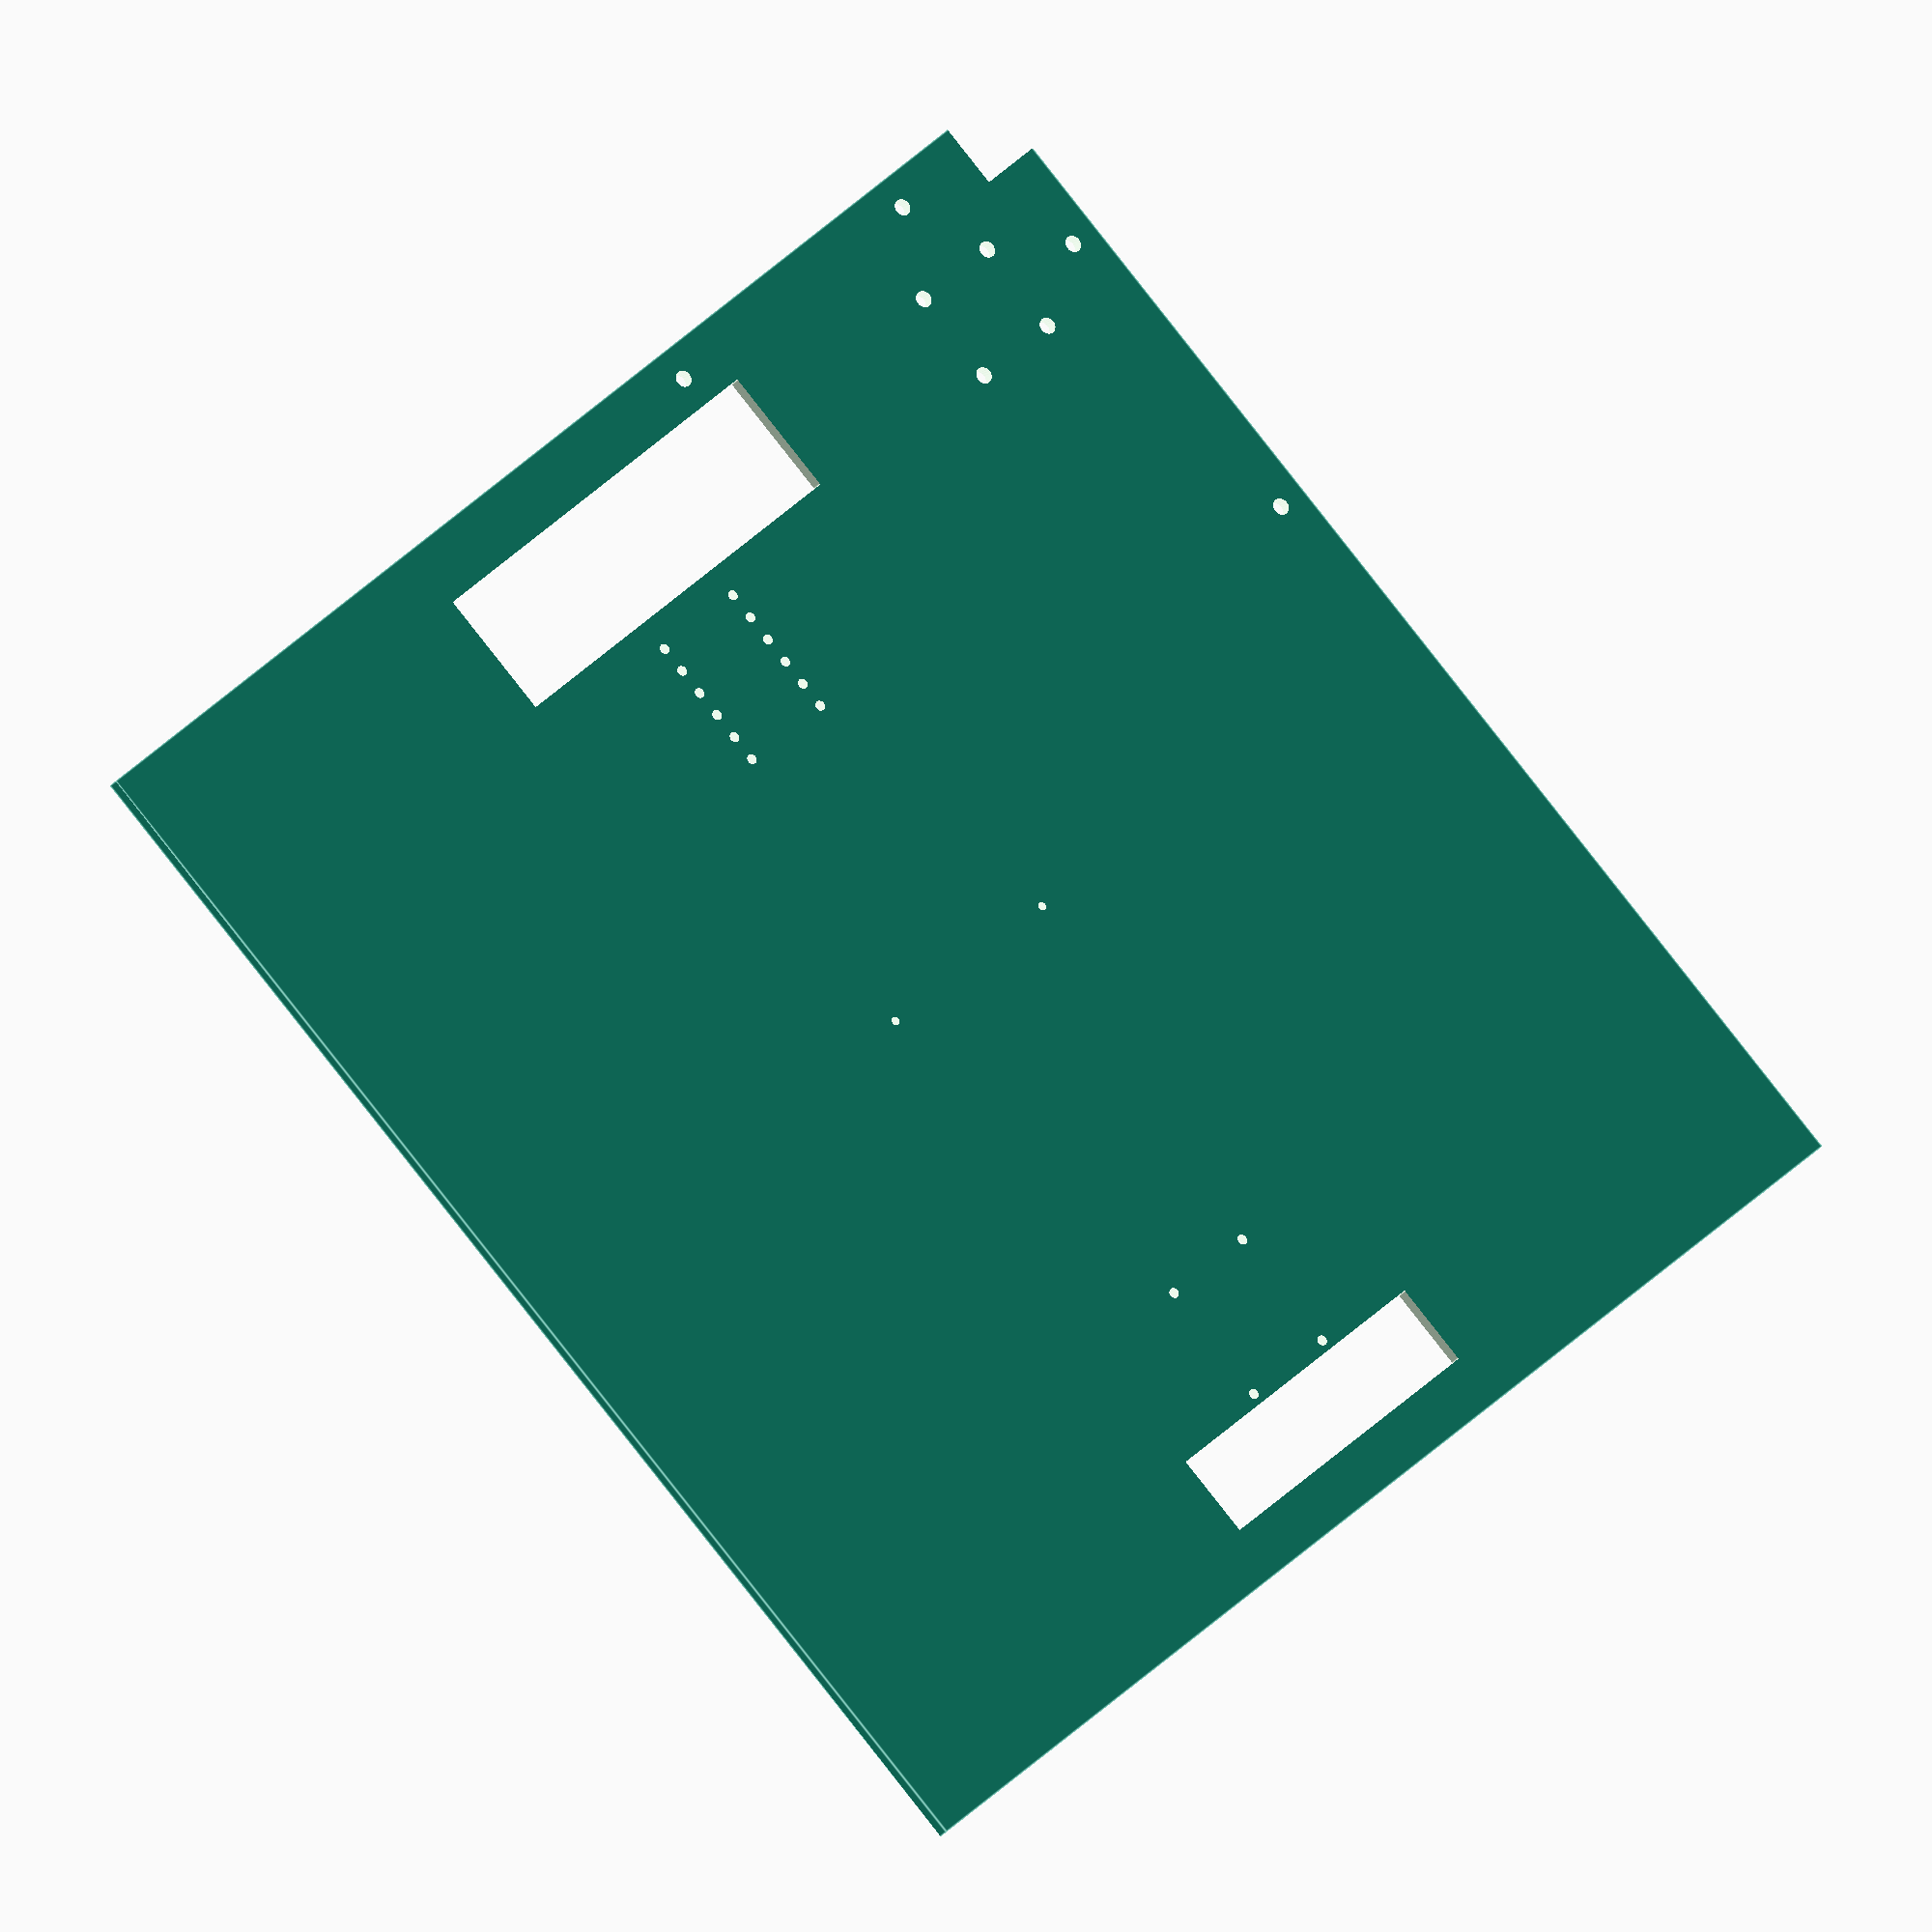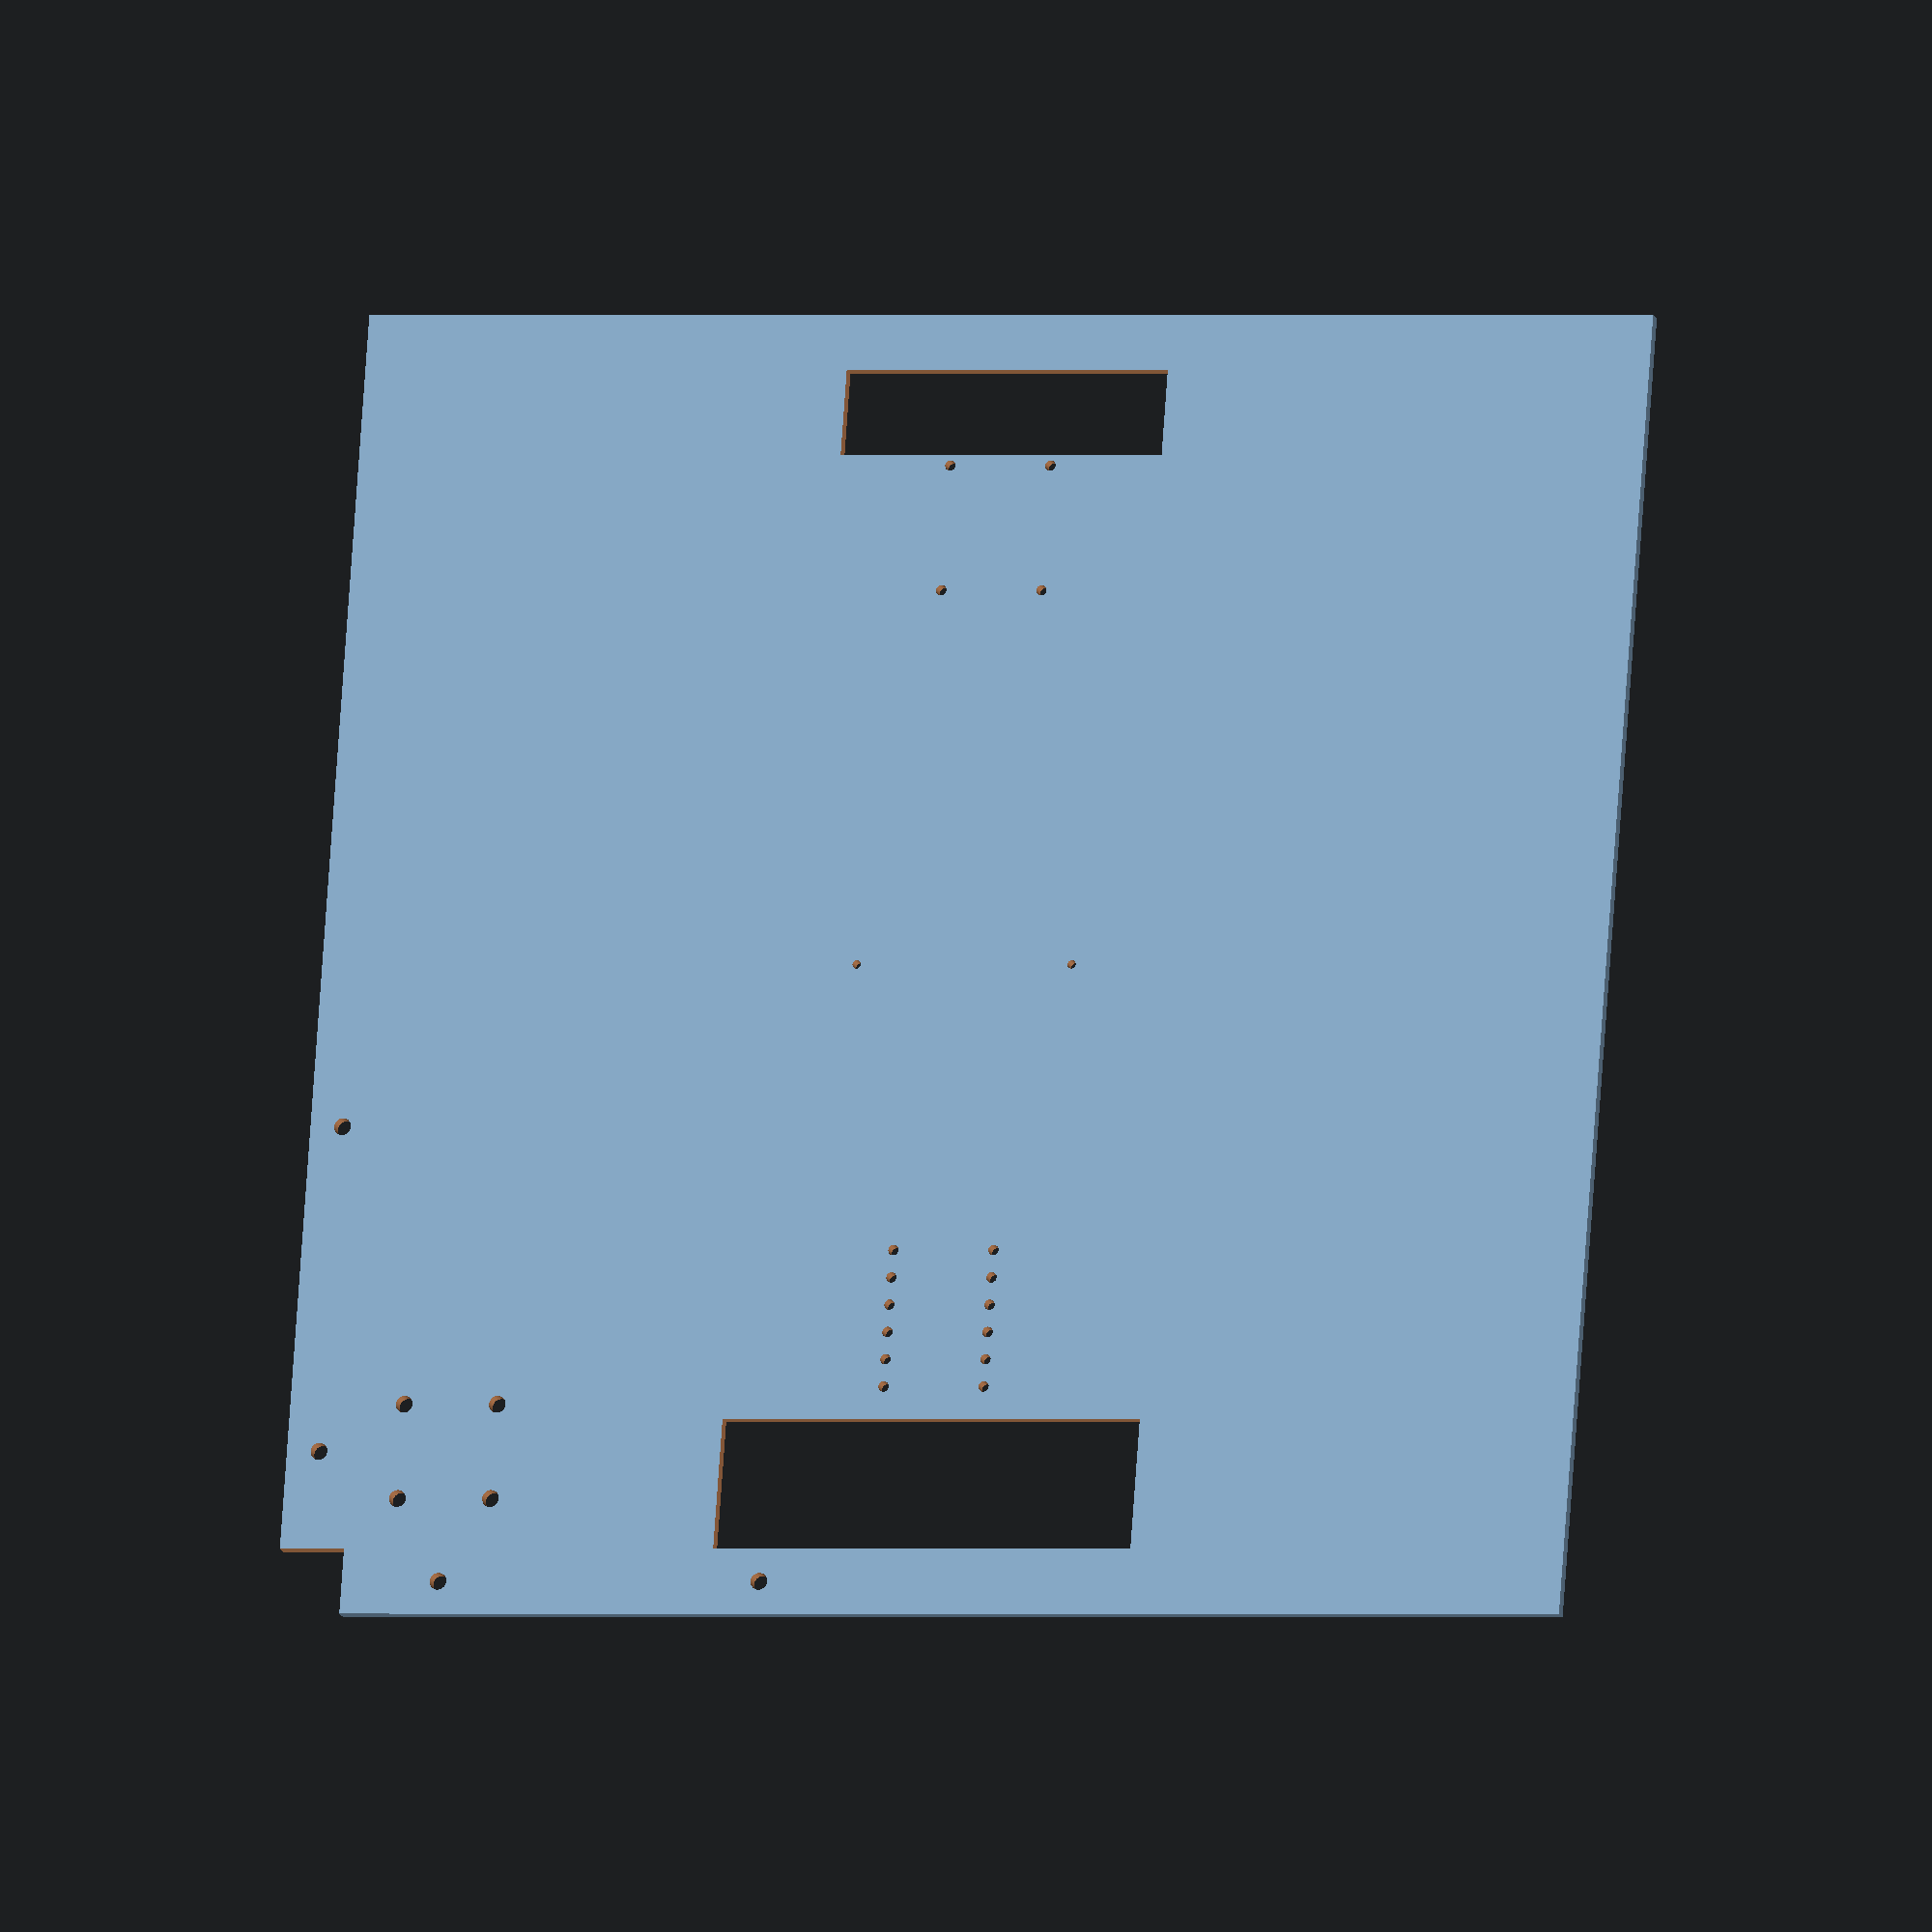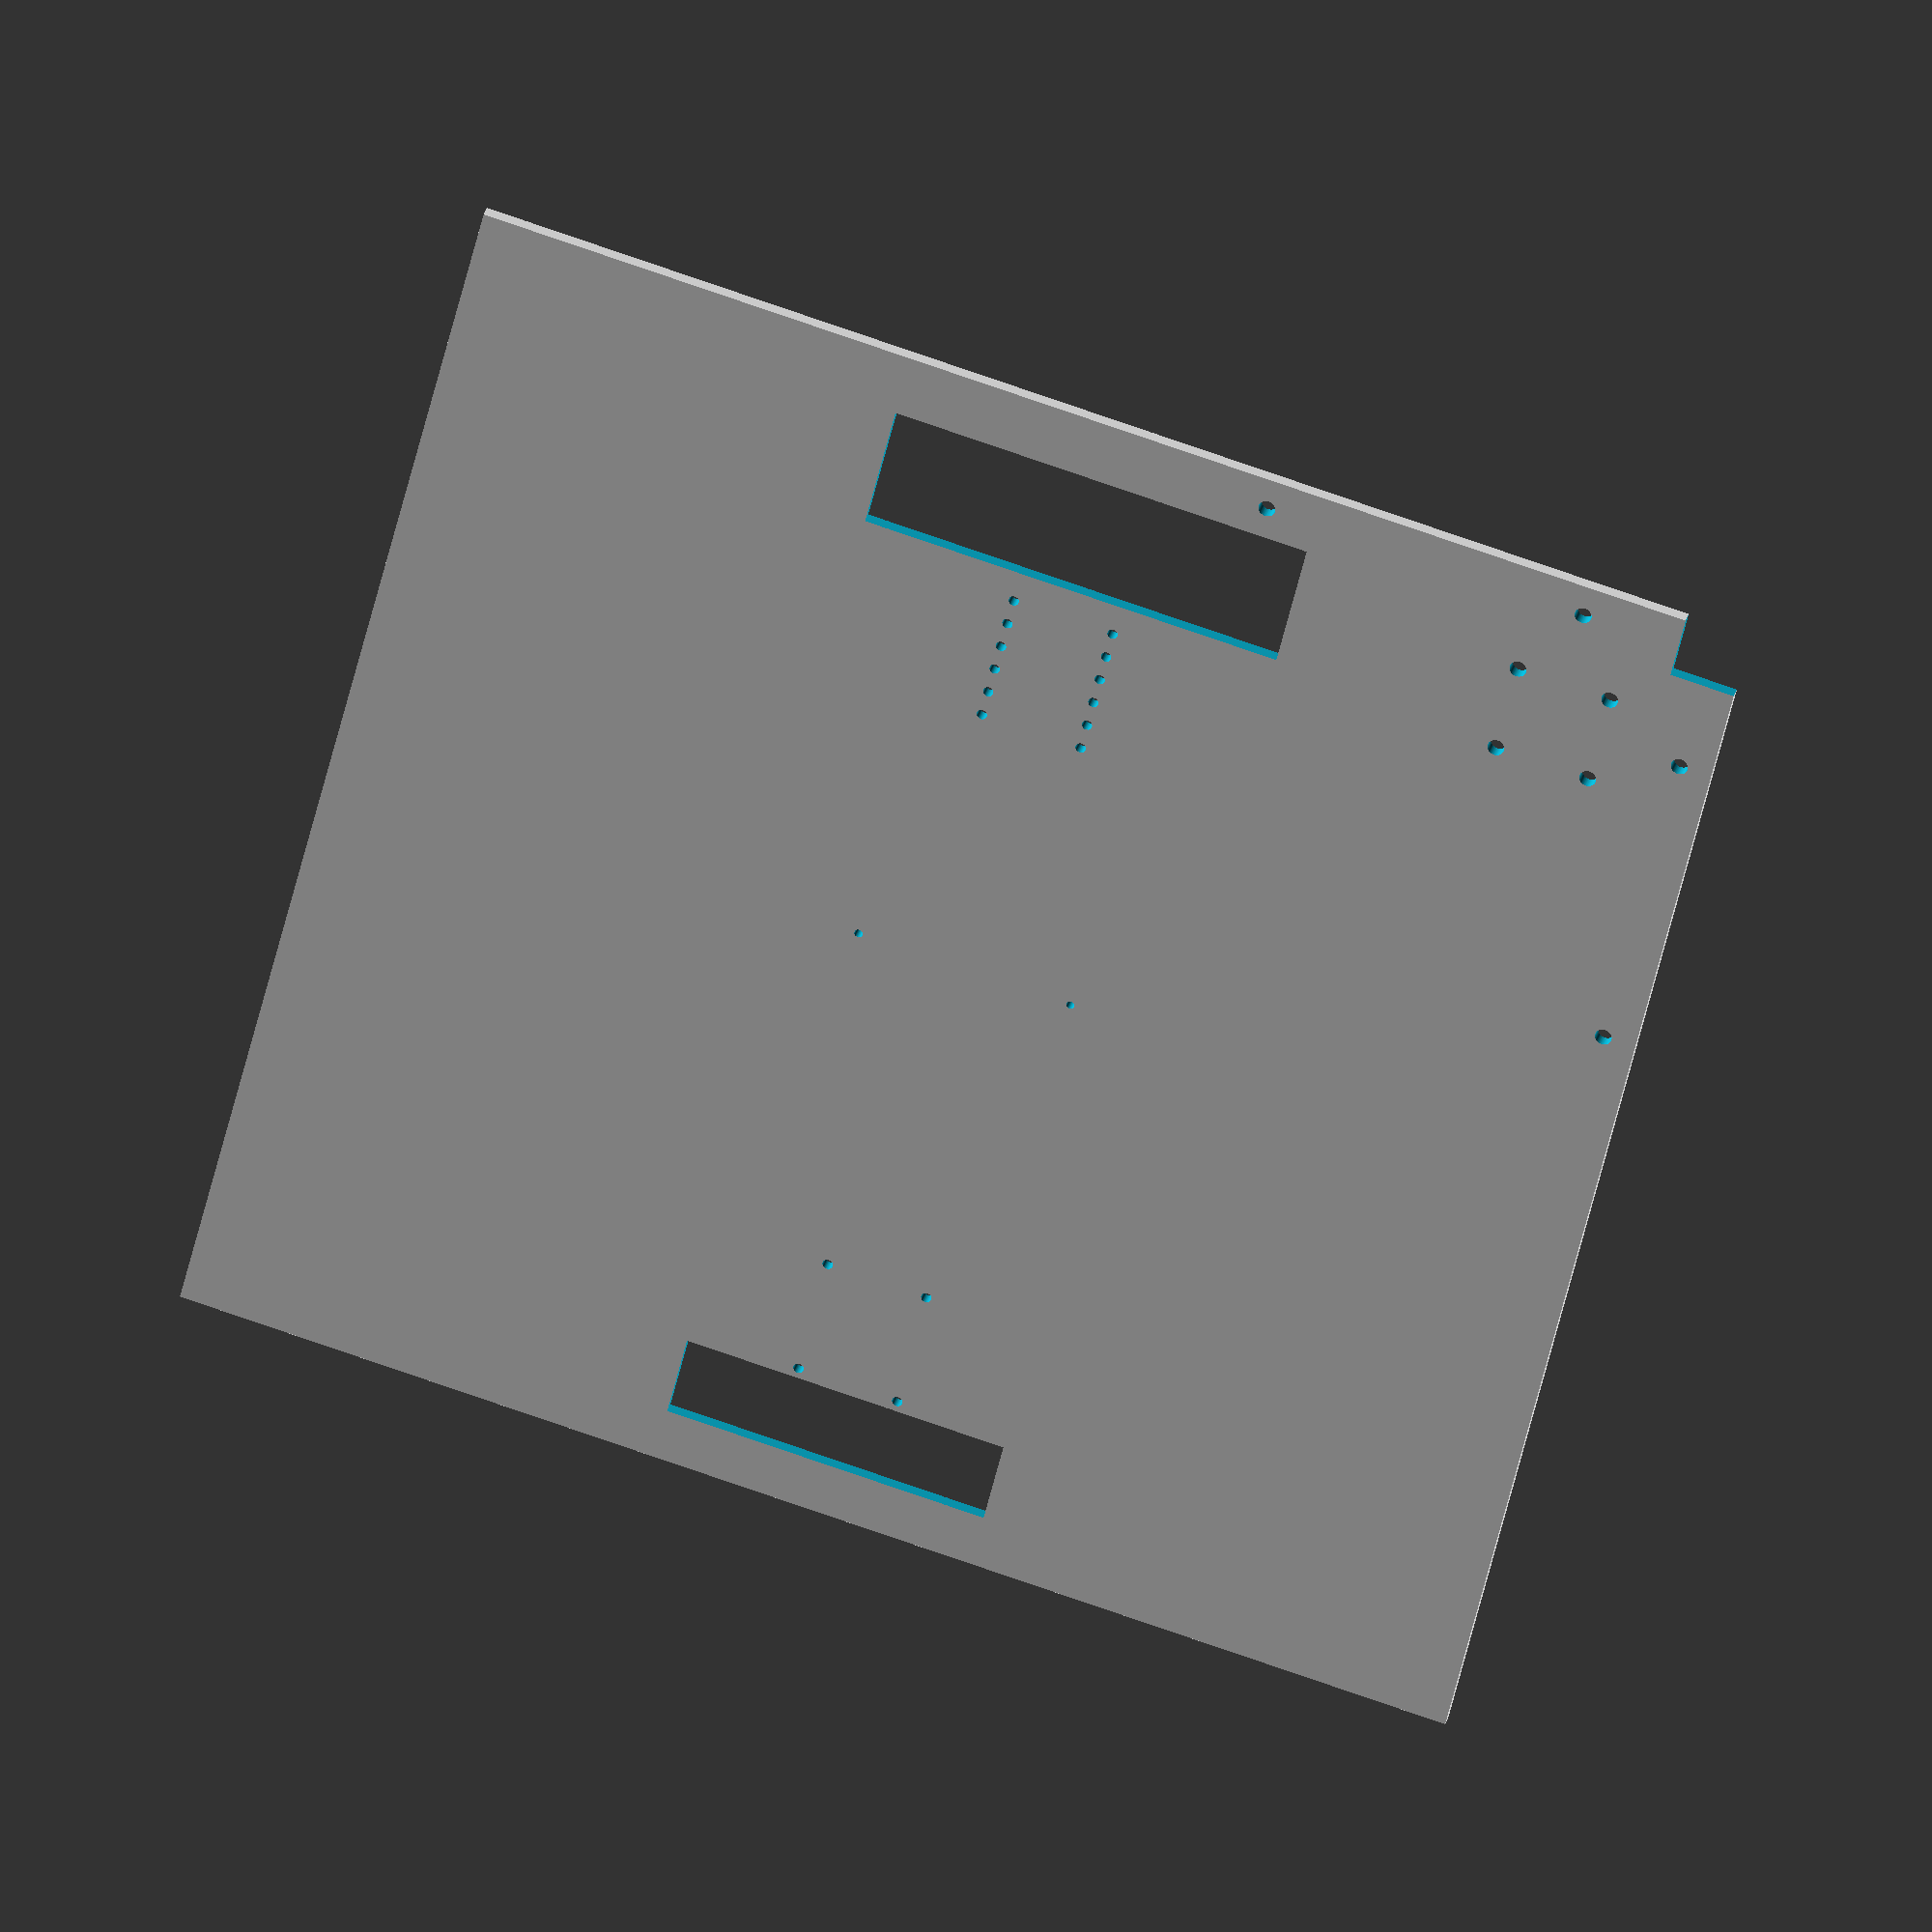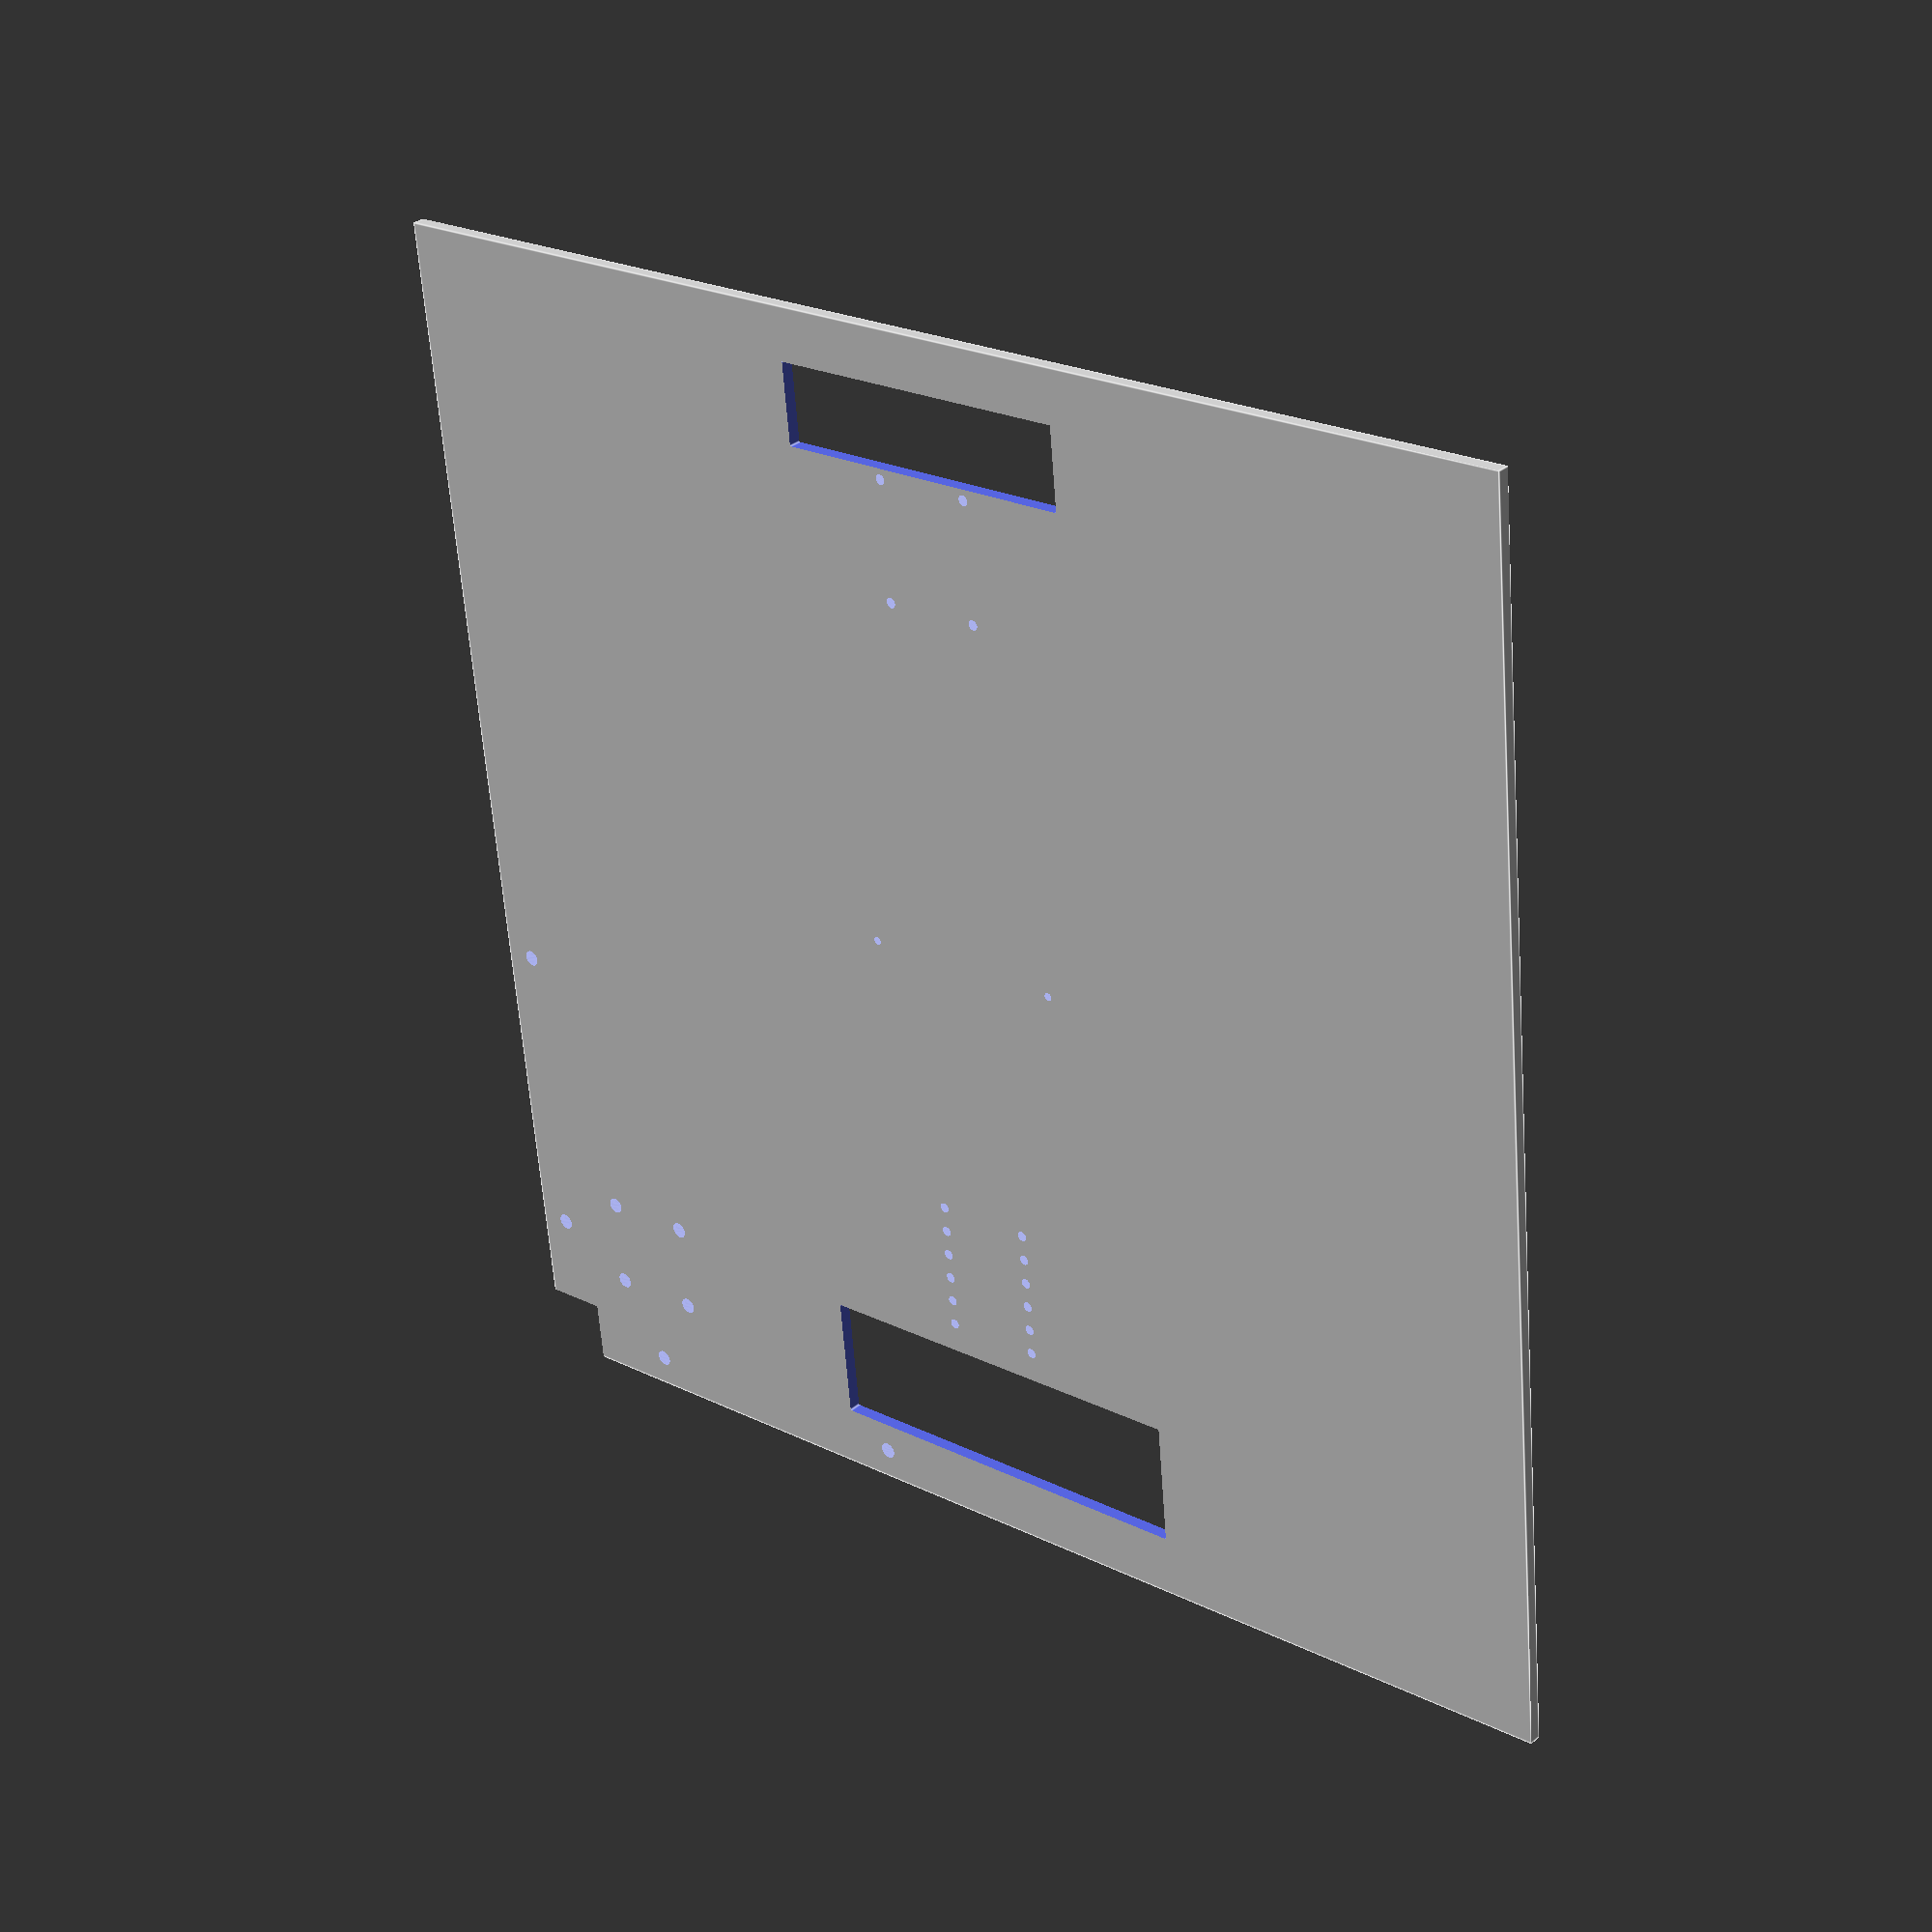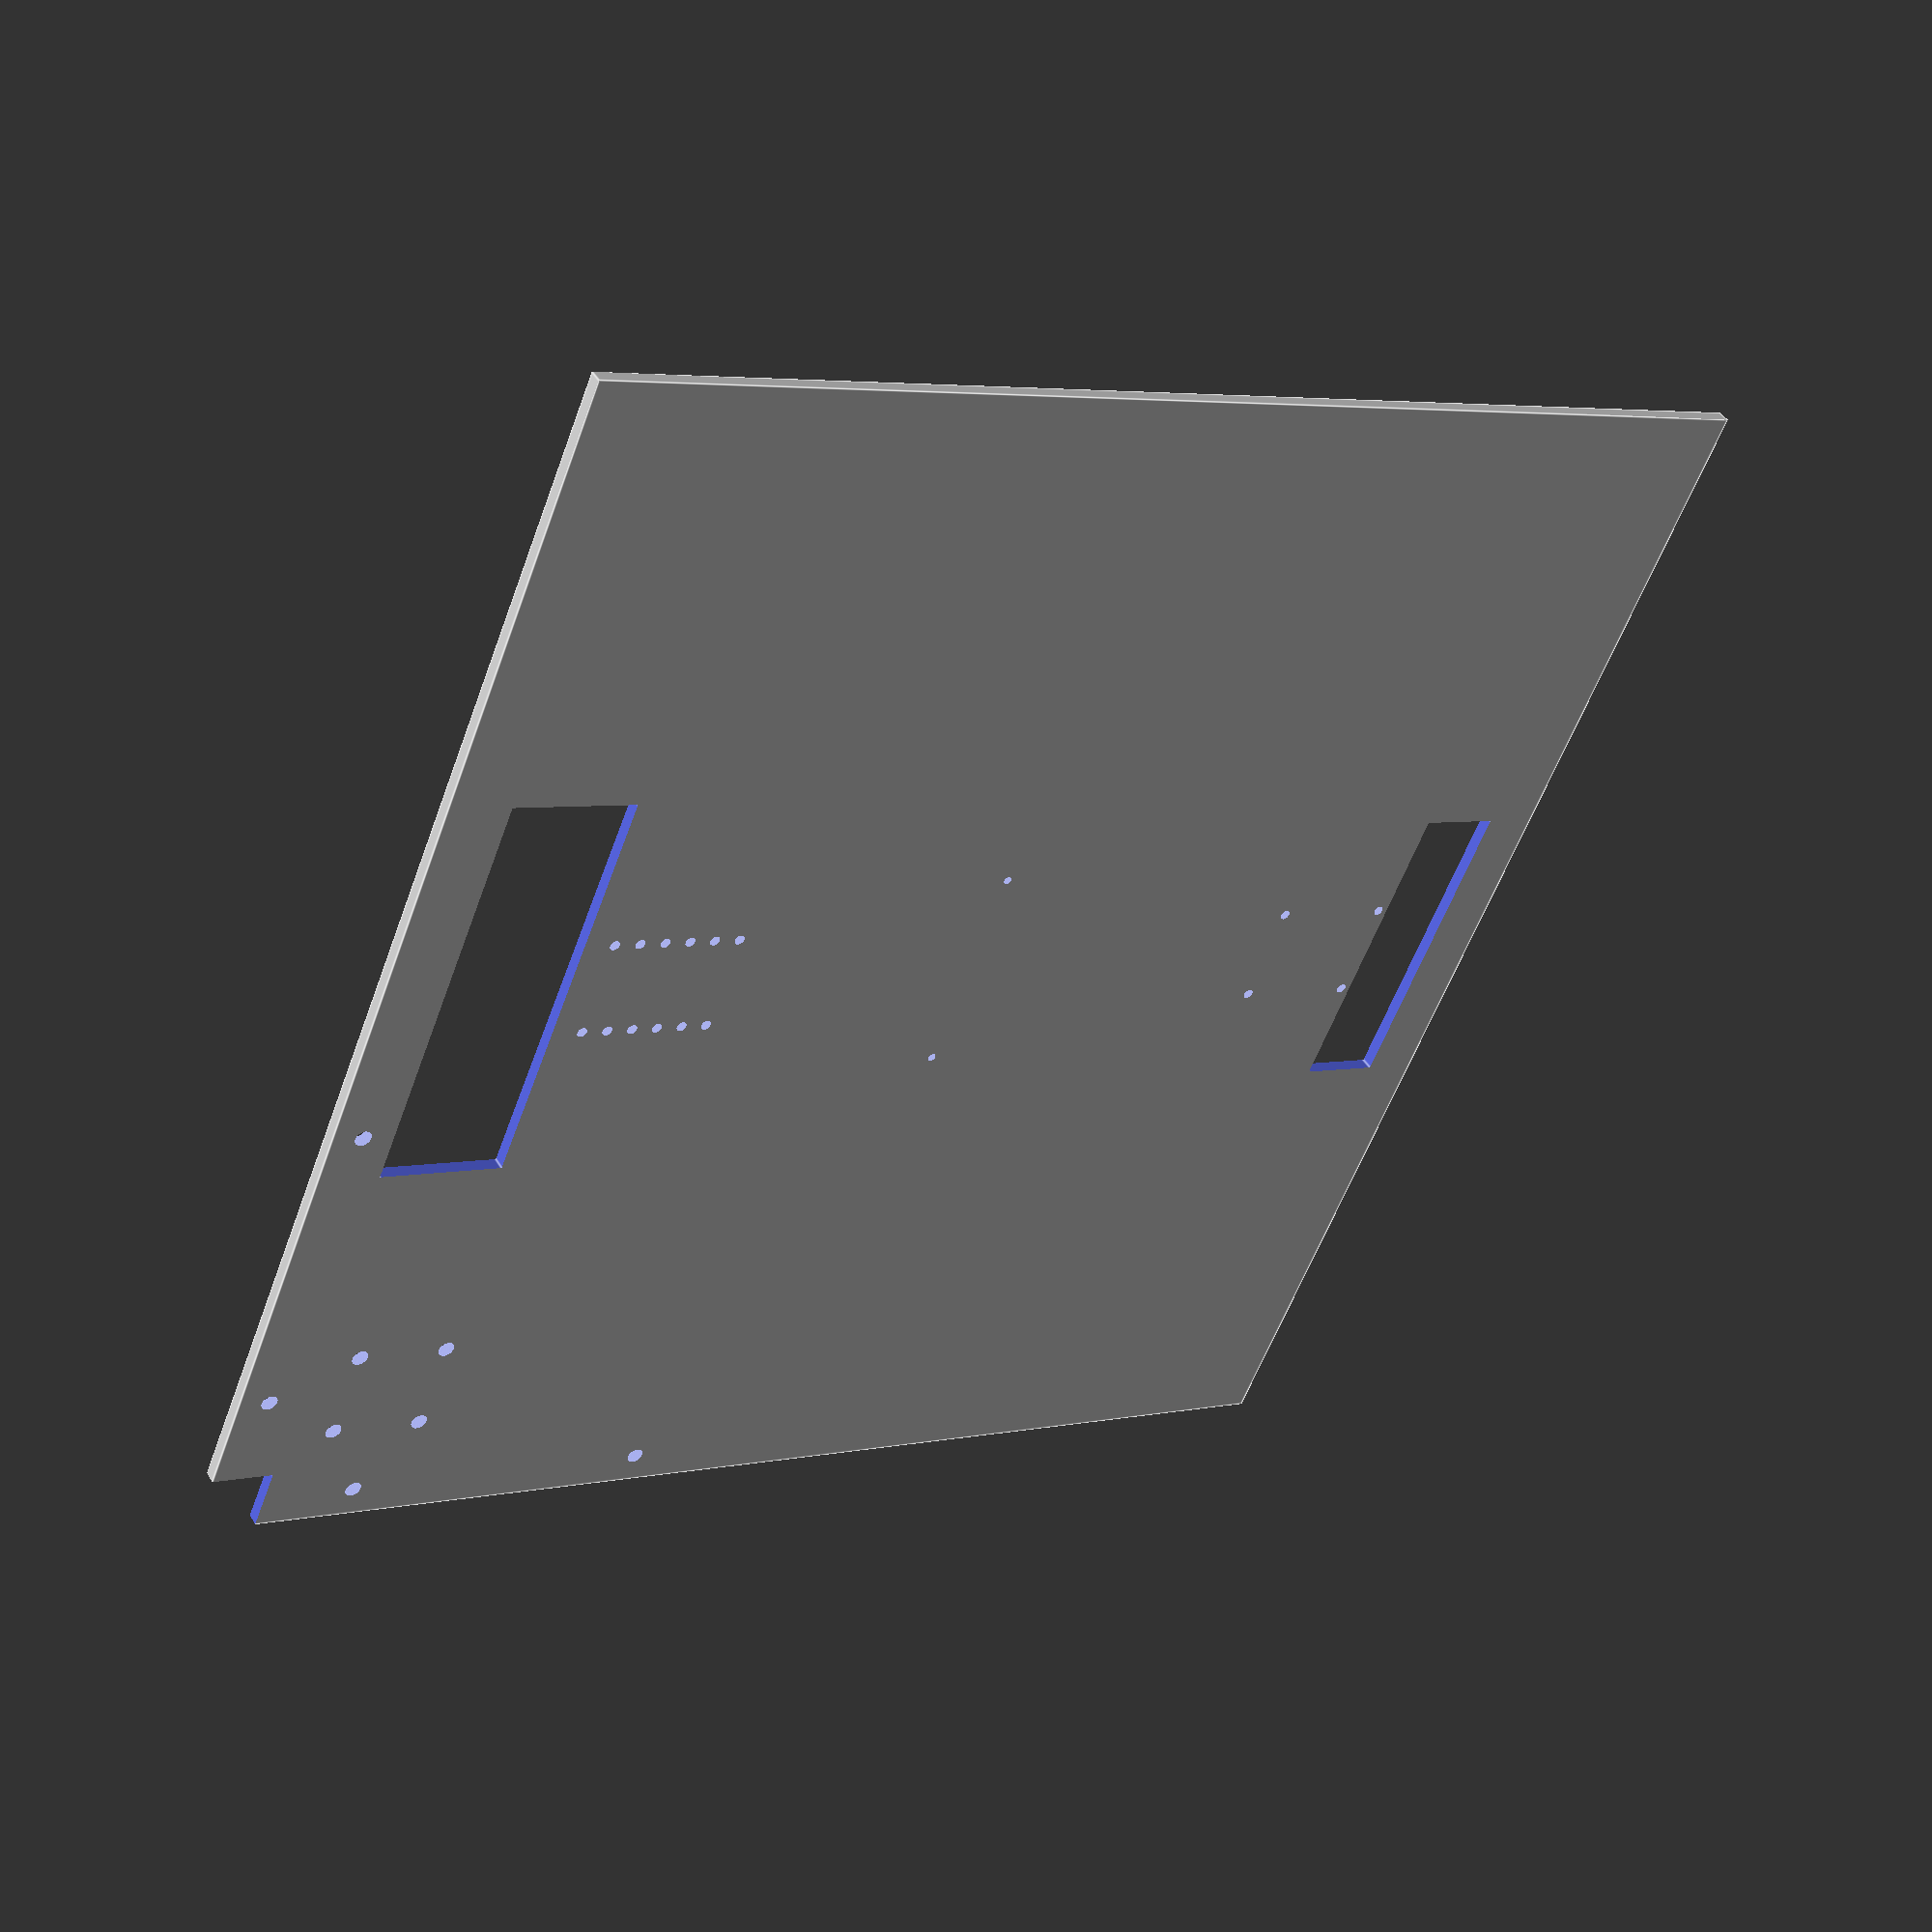
<openscad>
$fn=100;

height_diff=300;
 
 
module l_bracket(){
    
    for ( i = [0 : 5] ){    
        translate([30+i*8.4,15.6,0]){ 
            cylinder(h=height_diff, r=1.6, center=true);
        }    
     }
     
     for ( i = [0 : 5] ){    
        translate([30+i*8.4,-15.6,0]){ 
            cylinder(h=height_diff, r=1.6, center=true);
        }    
     }
    
}


module ballcaster(){
    
    translate([-29/2,29/2,0]){ 
            cylinder(h=height_diff, r=2.6, center=true);
    }
    translate([29/2,29/2,0]){ 
        cylinder(h=height_diff, r=2.6, center=true);
    }
    translate([29/2,-29/2,0]){ 
        cylinder(h=height_diff, r=2.6, center=true);
    }
    translate([-29/2,-29/2,0]){ 
        cylinder(h=height_diff, r=2.6, center=true);
    }
    
    
}



difference(){
    
    translate([-200,-200,0]){
          cube(size=[400,400,4]);
    }
        
        
    //sub wheel 1
    translate([-160,0,0]){
        
        cube(size=[40,130,height_diff],center=true);
        
        l_bracket();
        
    }



     
    //sub wheel 2
    translate([170,0,0]){
        cube(size=[26,100,height_diff],center=true);
        
        translate([-16.4,15.6,0]){ 
           cylinder(h=height_diff, r=1.6, center=true, $fn=100);
        }
        translate([-54.8,15.6,0]){ 
           cylinder(h=height_diff, r=1.6, center=true, $fn=100);
        }

        translate([-16.4,-15.6,0]){ 
           cylinder(h=height_diff, r=1.6, center=true, $fn=100);
        }
        translate([-54.8,-15.6,0]){ 
           cylinder(h=height_diff, r=1.6, center=true, $fn=100);
        }
        
    }




    //ball caster 1

    translate([-150,150,0]){
        ballcaster();
        
                  
        
    }


    // ball caster 2

    //translate([0,140,0]){
    // cube(size=[90,90,height_diff],center=true);
    //}
    
    
    // frame
    // 1 1
    translate([-200,200,0]){
        cube(size=[40,40,height_diff],center=true);
    }
    
    
    translate([-190,150,0]){
        cylinder(h=height_diff, r=2.6, center=true, $fn=100);
    }
    
    translate([-190,50,0]){
        cylinder(h=height_diff, r=2.6, center=true, $fn=100);
    }
    
    translate([-50,190,0]){
        cylinder(h=height_diff, r=2.6, center=true, $fn=100);
    }
    
    translate([-150,190,0]){
        cylinder(h=height_diff, r=2.6, center=true, $fn=100);
    }
     
    
    





    // power battery

    translate([0,-33.5,0]){ 
         cylinder(h=20, r=1.3, center=true, $fn=100);
    }

    translate([0,33.5,0]){ 
         cylinder(h=20, r=1.3, center=true, $fn=100);
    }





    //cube(size=[200,200,20],center=true);

    //translate([-120,120,0]){
    // cube(size=[100,100,20],center=true);
    //}

    //translate([35,0,0]){
    // cube(size=[40,100,20],center=true);
    //}

}





</openscad>
<views>
elev=202.9 azim=226.5 roll=205.7 proj=o view=edges
elev=14.8 azim=274.2 roll=16.1 proj=o view=wireframe
elev=329.3 azim=103.5 roll=13.8 proj=o view=wireframe
elev=328.8 azim=264.4 roll=40.3 proj=p view=edges
elev=315.3 azim=157.3 roll=150.9 proj=p view=edges
</views>
